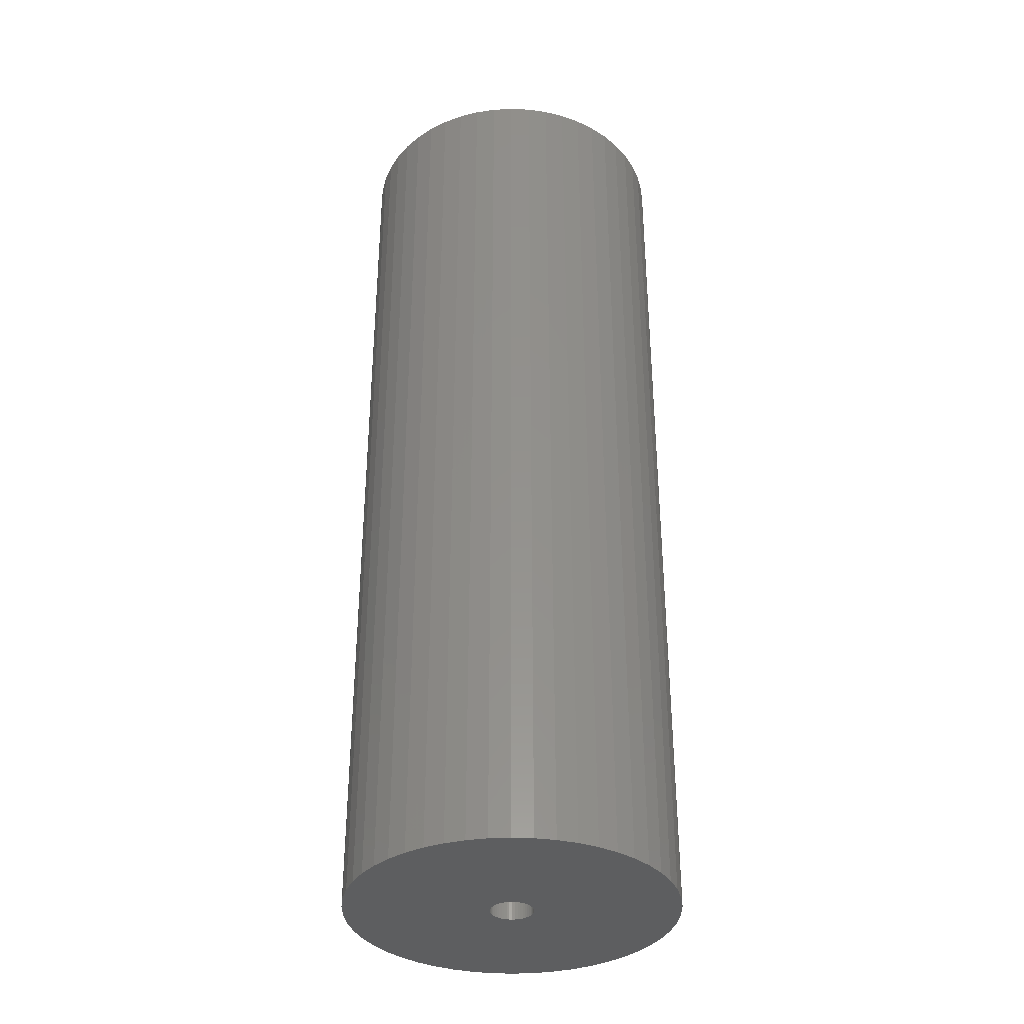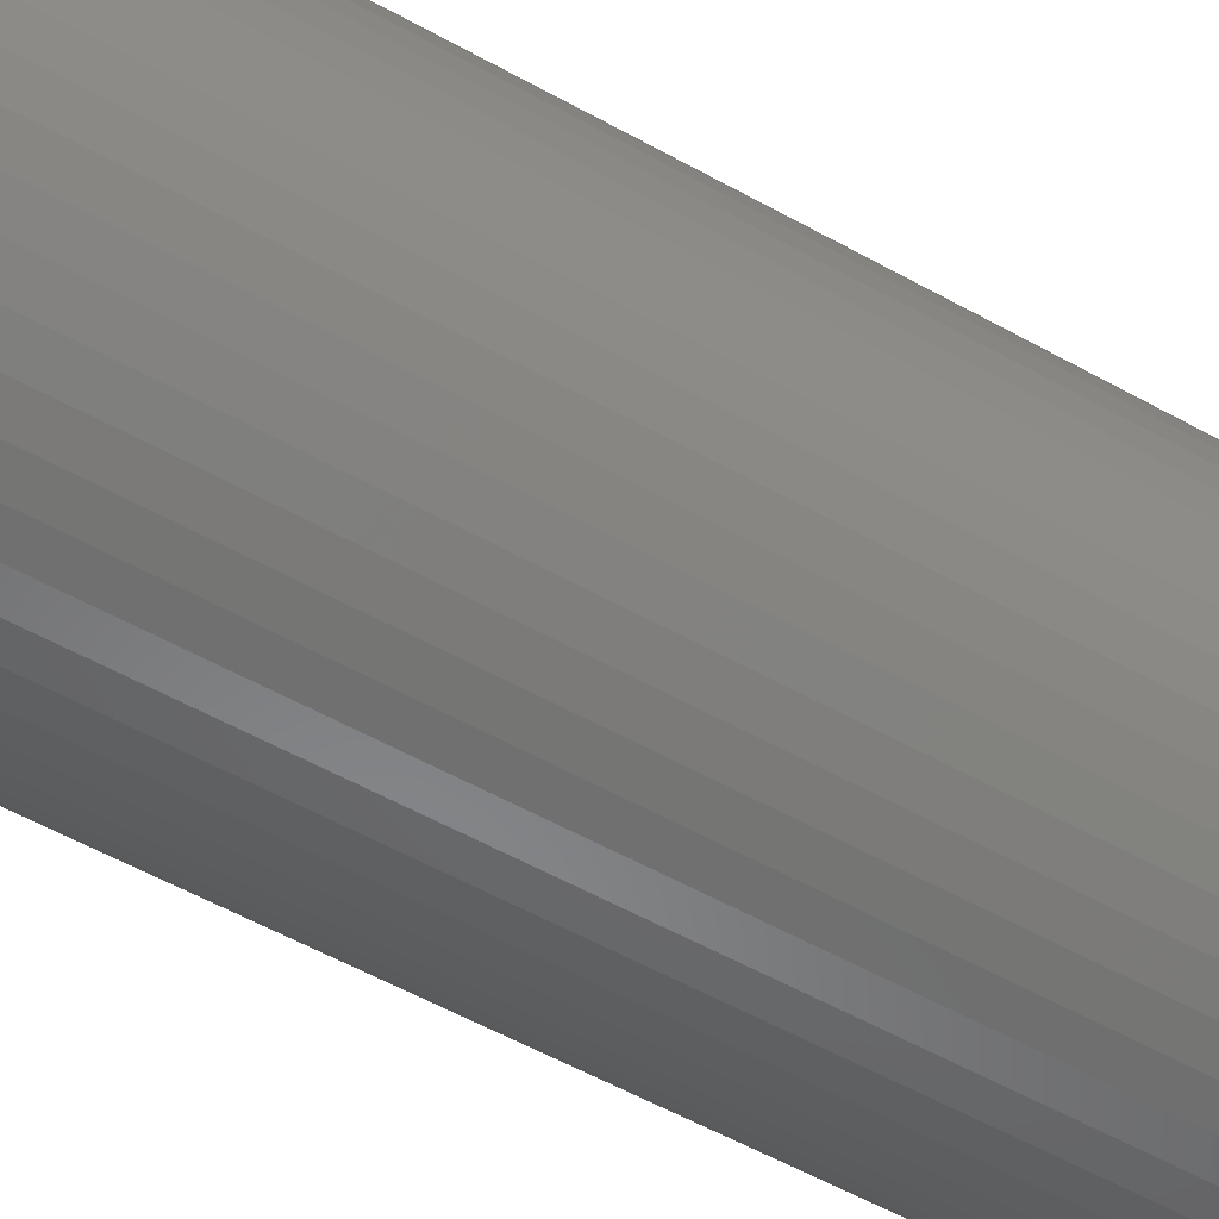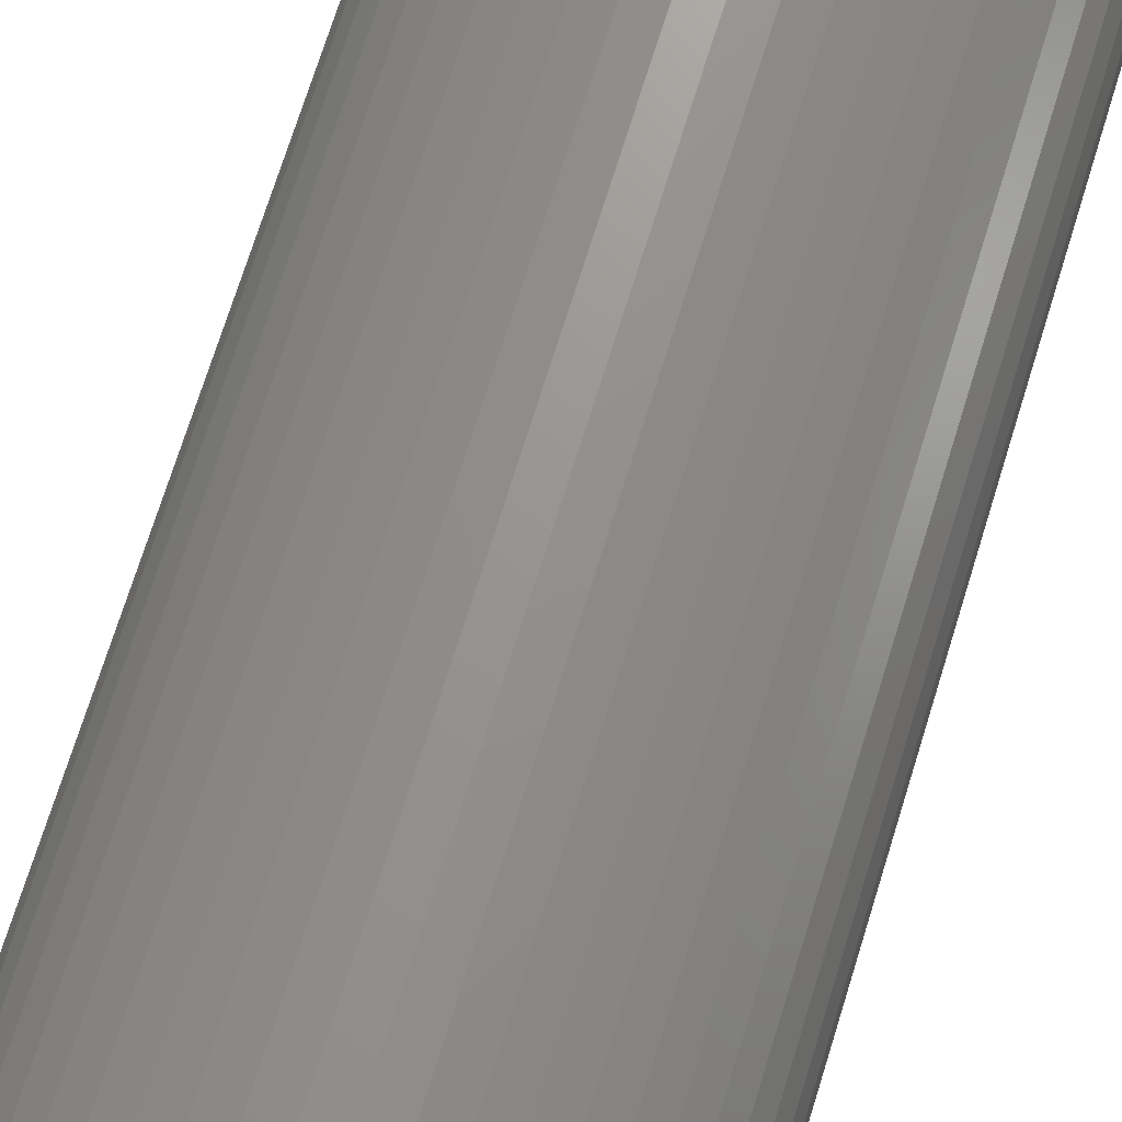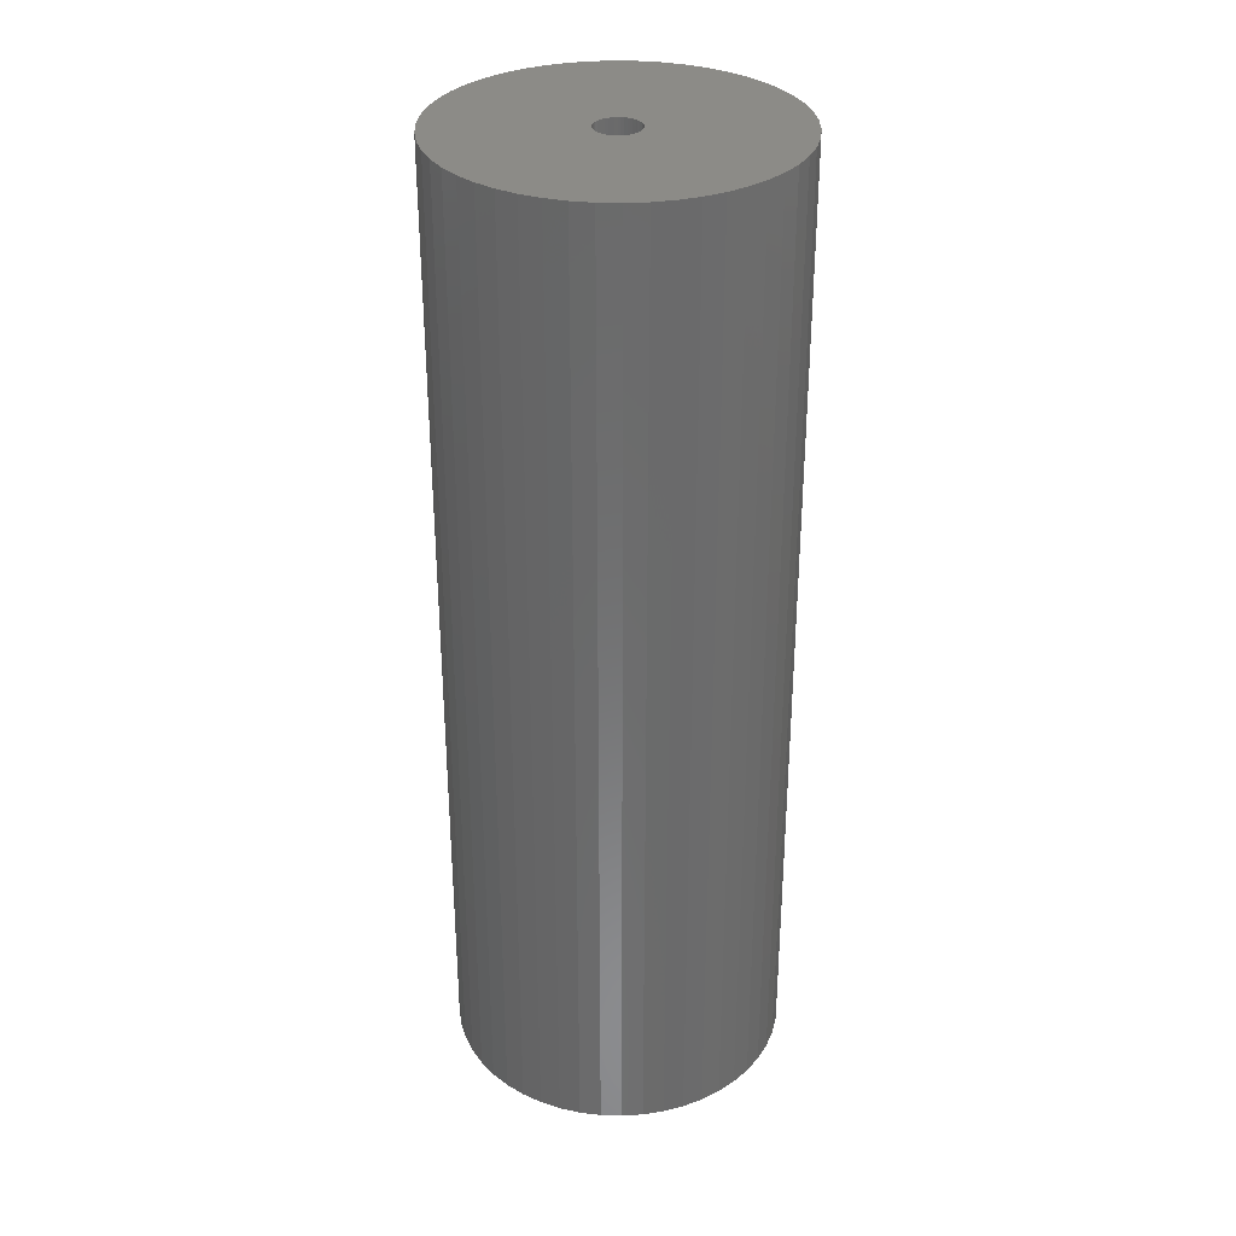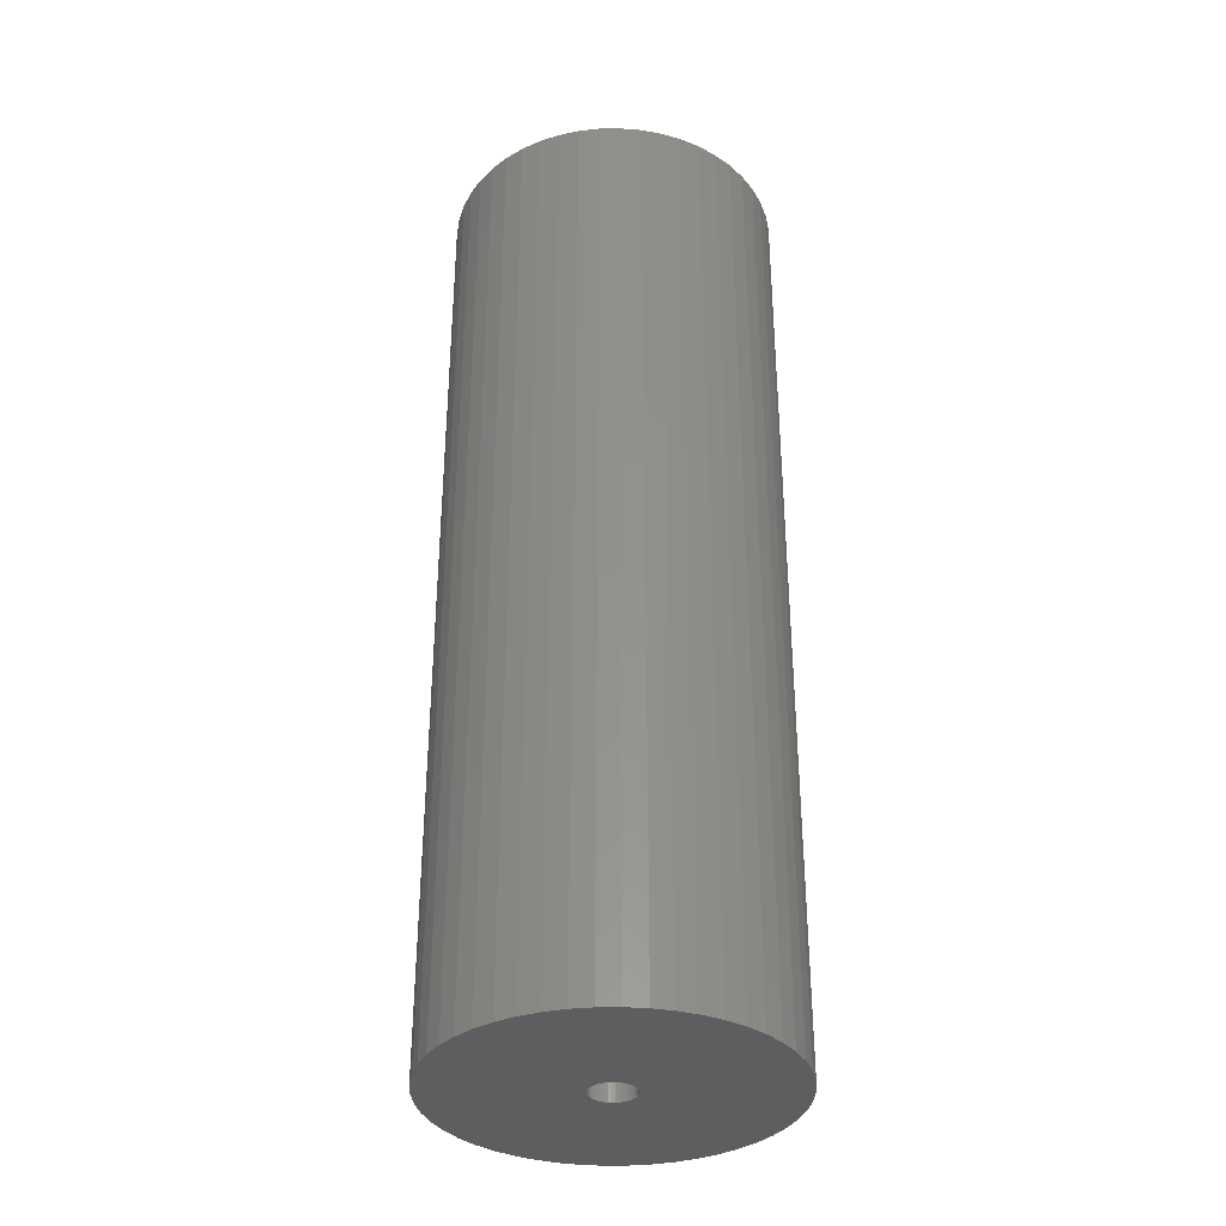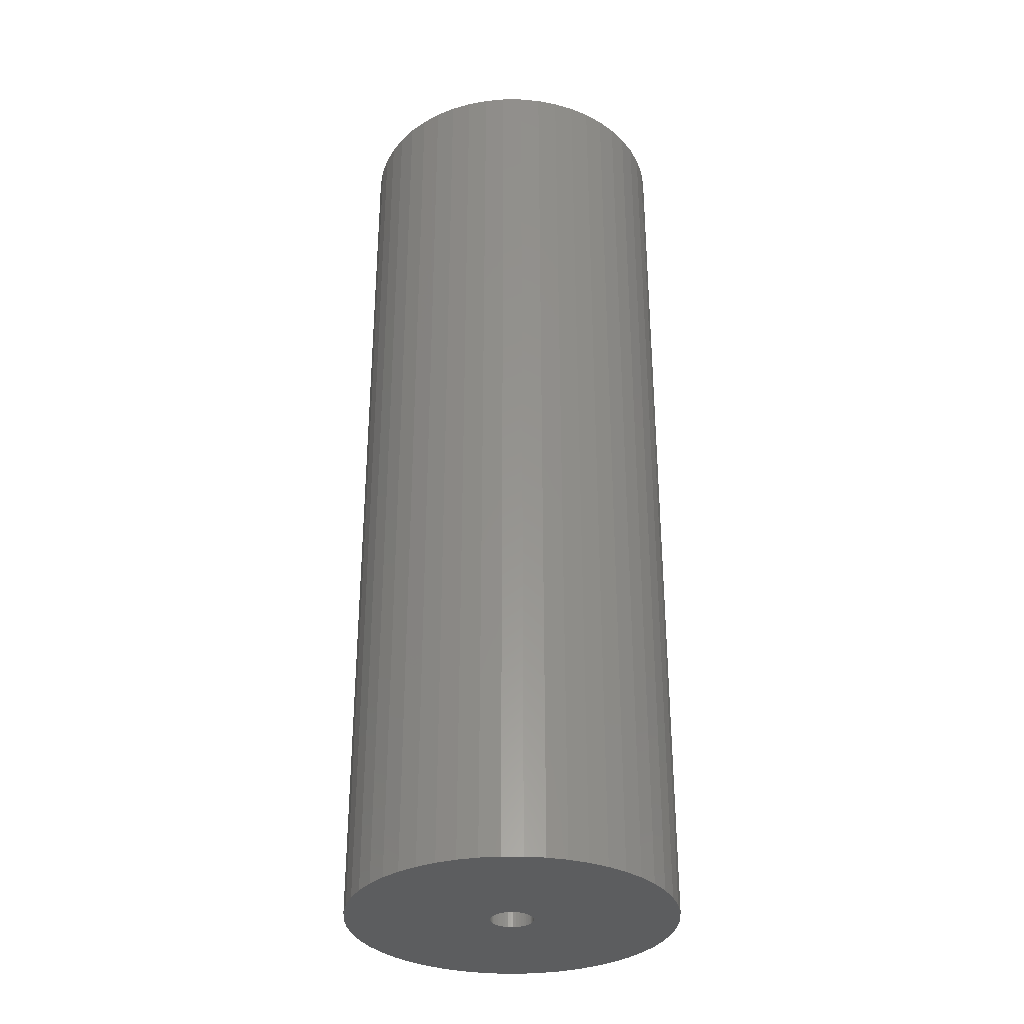
<metadata>
{"format":"stl","ext":"stl","renderer":"f3d","projection":"perspective","resolution":1024,"background":"white","views":[{"elev":-35.2,"azim":-154.5,"up":"+Z"},{"elev":-54.6,"azim":59.2,"up":"+Y"},{"elev":70.4,"azim":17.1,"up":"+Y"},{"elev":32.5,"azim":-40.9,"up":"+Z"},{"elev":-34.7,"azim":-34.9,"up":"+Z"},{"elev":-32.4,"azim":100.7,"up":"+Z"}]}
</metadata>
<code>
# stl→obj: 200 verts, 400 faces
v 11.5 0 33
v 11.41 1.441 -33
v 11.41 1.441 33
v 11.5 0 -33
v -11.5 0 -33
v -11.41 1.441 33
v -11.41 1.441 -33
v -11.5 0 33
v 0.7221 11.48 -33
v -0.7221 11.48 33
v 0.7221 11.48 33
v -0.7221 11.48 -33
v -0.7221 -11.48 -33
v 0.7221 -11.48 33
v -0.7221 -11.48 33
v 0.7221 -11.48 -33
v 8.383 -7.872 33
v 9.304 -6.76 -33
v 9.304 -6.76 33
v 8.383 -7.872 -33
v 8.383 7.872 -33
v 7.33 8.861 33
v 8.383 7.872 33
v 7.33 8.861 -33
v -7.33 8.861 -33
v -8.383 7.872 33
v -7.33 8.861 33
v -8.383 7.872 -33
v -3.554 10.94 -33
v -4.896 10.41 33
v -3.554 10.94 33
v -4.896 10.41 -33
v 10.69 4.233 33
v 10.08 5.54 -33
v 10.08 5.54 33
v 10.69 4.233 -33
v 4.896 10.41 -33
v 3.554 10.94 33
v 4.896 10.41 33
v 3.554 10.94 -33
v 6.162 9.71 -33
v 6.162 9.71 33
v -10.69 4.233 -33
v -10.08 5.54 33
v -10.08 5.54 -33
v -10.69 4.233 33
v -9.304 6.76 -33
v -9.304 6.76 33
v 1.5 0 33
v 1.488 0.188 33
v 11.14 2.86 33
v 11.41 -1.441 33
v 1.453 0.373 33
v 1.488 -0.188 33
v 1.395 0.5522 33
v 11.14 -2.86 33
v 1.314 0.7226 33
v 9.304 6.76 33
v 1.453 -0.373 33
v 1.214 0.8817 33
v 10.69 -4.233 33
v 1.093 1.027 33
v 1.395 -0.5522 33
v 0.9561 1.156 33
v 10.08 -5.54 33
v 0.8037 1.266 33
v 1.314 -0.7226 33
v 0.6387 1.357 33
v 0.4635 1.427 33
v 2.155 11.3 33
v 1.214 -0.8817 33
v 0.2811 1.473 33
v 0.09418 1.497 33
v -0.09418 1.497 33
v -0.2811 1.473 33
v -2.155 11.3 33
v -0.4635 1.427 33
v -0.6387 1.357 33
v -0.8037 1.266 33
v -6.162 9.71 33
v -0.9561 1.156 33
v -1.093 1.027 33
v -1.214 0.8817 33
v 1.093 -1.027 33
v 7.33 -8.861 33
v 0.9561 -1.156 33
v 6.162 -9.71 33
v 0.8037 -1.266 33
v 4.896 -10.41 33
v 0.6387 -1.357 33
v 3.554 -10.94 33
v 0.4635 -1.427 33
v 2.155 -11.3 33
v 0.2811 -1.473 33
v 0.09418 -1.497 33
v -0.09418 -1.497 33
v -0.2811 -1.473 33
v -2.155 -11.3 33
v -0.4635 -1.427 33
v -3.554 -10.94 33
v -0.6387 -1.357 33
v -4.896 -10.41 33
v -0.8037 -1.266 33
v -6.162 -9.71 33
v -0.9561 -1.156 33
v -7.33 -8.861 33
v -1.093 -1.027 33
v -8.383 -7.872 33
v -1.214 -0.8817 33
v -9.304 -6.76 33
v -1.314 -0.7226 33
v -10.08 -5.54 33
v -1.395 -0.5522 33
v -10.69 -4.233 33
v -1.453 -0.373 33
v -11.14 -2.86 33
v -1.488 -0.188 33
v -11.41 -1.441 33
v -1.5 0 33
v -1.314 0.7226 33
v -1.395 0.5522 33
v -1.453 0.373 33
v -11.14 2.86 33
v -1.488 0.188 33
v -2.155 11.3 -33
v 1.5 0 -33
v 11.41 -1.441 -33
v 1.488 -0.188 -33
v 11.14 -2.86 -33
v 1.453 -0.373 -33
v 10.69 -4.233 -33
v 1.488 0.188 -33
v 1.395 -0.5522 -33
v 10.08 -5.54 -33
v 11.14 2.86 -33
v 1.314 -0.7226 -33
v 1.453 0.373 -33
v 1.214 -0.8817 -33
v 1.093 -1.027 -33
v 7.33 -8.861 -33
v 1.395 0.5522 -33
v 0.9561 -1.156 -33
v 6.162 -9.71 -33
v 0.8037 -1.266 -33
v 4.896 -10.41 -33
v 1.314 0.7226 -33
v 0.6387 -1.357 -33
v 3.554 -10.94 -33
v 9.304 6.76 -33
v 0.4635 -1.427 -33
v 2.155 -11.3 -33
v 1.214 0.8817 -33
v 0.2811 -1.473 -33
v 0.09418 -1.497 -33
v -0.09418 -1.497 -33
v -0.2811 -1.473 -33
v -2.155 -11.3 -33
v -0.4635 -1.427 -33
v -3.554 -10.94 -33
v -0.6387 -1.357 -33
v -4.896 -10.41 -33
v -0.8037 -1.266 -33
v -6.162 -9.71 -33
v -0.9561 -1.156 -33
v -7.33 -8.861 -33
v -1.093 -1.027 -33
v -8.383 -7.872 -33
v -1.214 -0.8817 -33
v 1.093 1.027 -33
v 0.9561 1.156 -33
v 0.8037 1.266 -33
v 0.6387 1.357 -33
v 0.4635 1.427 -33
v 2.155 11.3 -33
v 0.2811 1.473 -33
v 0.09418 1.497 -33
v -0.09418 1.497 -33
v -0.2811 1.473 -33
v -0.4635 1.427 -33
v -0.6387 1.357 -33
v -0.8037 1.266 -33
v -6.162 9.71 -33
v -0.9561 1.156 -33
v -1.093 1.027 -33
v -1.214 0.8817 -33
v -1.314 0.7226 -33
v -1.395 0.5522 -33
v -1.453 0.373 -33
v -11.14 2.86 -33
v -1.488 0.188 -33
v -1.5 0 -33
v -9.304 -6.76 -33
v -1.314 -0.7226 -33
v -10.08 -5.54 -33
v -1.395 -0.5522 -33
v -10.69 -4.233 -33
v -1.453 -0.373 -33
v -11.14 -2.86 -33
v -1.488 -0.188 -33
v -11.41 -1.441 -33
f 1 2 3
f 2 1 4
f 5 6 7
f 6 5 8
f 9 10 11
f 10 9 12
f 13 14 15
f 14 13 16
f 17 18 19
f 18 17 20
f 21 22 23
f 22 21 24
f 25 26 27
f 26 25 28
f 29 30 31
f 30 29 32
f 33 34 35
f 34 33 36
f 37 38 39
f 38 37 40
f 41 39 42
f 39 41 37
f 43 44 45
f 44 43 46
f 47 26 28
f 26 47 48
f 49 1 3
f 50 3 51
f 1 49 52
f 53 51 33
f 54 52 49
f 55 33 35
f 52 54 56
f 57 35 58
f 59 56 54
f 60 58 23
f 56 59 61
f 62 23 22
f 63 61 59
f 64 22 42
f 61 63 65
f 66 42 39
f 67 65 63
f 68 39 38
f 65 67 19
f 69 38 70
f 71 19 67
f 19 71 17
f 3 50 49
f 51 53 50
f 33 55 53
f 35 57 55
f 58 60 57
f 23 62 60
f 22 64 62
f 42 66 64
f 72 70 11
f 39 68 66
f 38 69 68
f 70 72 69
f 11 73 72
f 11 74 73
f 10 74 11
f 74 10 75
f 76 75 10
f 75 76 77
f 31 77 76
f 77 31 78
f 30 78 31
f 78 30 79
f 80 79 30
f 79 80 81
f 27 81 80
f 81 27 82
f 82 26 83
f 26 82 27
f 84 17 71
f 17 84 85
f 86 85 84
f 85 86 87
f 88 87 86
f 87 88 89
f 90 89 88
f 89 90 91
f 92 91 90
f 91 92 93
f 94 93 92
f 93 94 14
f 95 14 94
f 96 14 95
f 15 96 97
f 98 97 99
f 100 99 101
f 96 15 14
f 102 101 103
f 104 103 105
f 106 105 107
f 108 107 109
f 110 109 111
f 112 111 113
f 114 113 115
f 116 115 117
f 97 98 15
f 118 117 119
f 48 83 26
f 83 48 120
f 99 100 98
f 44 120 48
f 101 102 100
f 120 44 121
f 103 104 102
f 46 121 44
f 105 106 104
f 121 46 122
f 107 108 106
f 123 122 46
f 109 110 108
f 122 123 124
f 111 112 110
f 6 124 123
f 113 114 112
f 124 6 119
f 115 116 114
f 8 119 6
f 117 118 116
f 119 8 118
f 12 76 10
f 76 12 125
f 126 4 127
f 128 127 129
f 4 126 2
f 130 129 131
f 132 2 126
f 133 131 134
f 2 132 135
f 136 134 18
f 137 135 132
f 138 18 20
f 135 137 36
f 139 20 140
f 141 36 137
f 142 140 143
f 36 141 34
f 144 143 145
f 146 34 141
f 147 145 148
f 34 146 149
f 150 148 151
f 152 149 146
f 149 152 21
f 127 128 126
f 129 130 128
f 131 133 130
f 134 136 133
f 18 138 136
f 20 139 138
f 140 142 139
f 143 144 142
f 153 151 16
f 145 147 144
f 148 150 147
f 151 153 150
f 16 154 153
f 16 155 154
f 13 155 16
f 155 13 156
f 157 156 13
f 156 157 158
f 159 158 157
f 158 159 160
f 161 160 159
f 160 161 162
f 163 162 161
f 162 163 164
f 165 164 163
f 164 165 166
f 166 167 168
f 167 166 165
f 169 21 152
f 21 169 24
f 170 24 169
f 24 170 41
f 171 41 170
f 41 171 37
f 172 37 171
f 37 172 40
f 173 40 172
f 40 173 174
f 175 174 173
f 174 175 9
f 176 9 175
f 177 9 176
f 12 177 178
f 125 178 179
f 29 179 180
f 177 12 9
f 32 180 181
f 182 181 183
f 25 183 184
f 28 184 185
f 47 185 186
f 45 186 187
f 43 187 188
f 189 188 190
f 178 125 12
f 7 190 191
f 192 168 167
f 168 192 193
f 179 29 125
f 194 193 192
f 180 32 29
f 193 194 195
f 181 182 32
f 196 195 194
f 183 25 182
f 195 196 197
f 184 28 25
f 198 197 196
f 185 47 28
f 197 198 199
f 186 45 47
f 200 199 198
f 187 43 45
f 199 200 191
f 188 189 43
f 5 191 200
f 190 7 189
f 191 5 7
f 51 36 33
f 36 51 135
f 3 135 51
f 135 3 2
f 58 21 23
f 21 58 149
f 35 149 58
f 149 35 34
f 40 70 38
f 70 40 174
f 174 11 70
f 11 174 9
f 24 42 22
f 42 24 41
f 45 48 47
f 48 45 44
f 189 46 43
f 46 189 123
f 7 123 189
f 123 7 6
f 32 80 30
f 80 32 182
f 182 27 80
f 27 182 25
f 125 31 76
f 31 125 29
f 52 4 1
f 4 52 127
f 194 114 196
f 114 194 112
f 145 87 89
f 87 145 143
f 61 129 56
f 129 61 131
f 198 118 200
f 118 198 116
f 200 8 5
f 8 200 118
f 196 116 198
f 116 196 114
f 140 17 85
f 17 140 20
f 148 89 91
f 89 148 145
f 151 91 93
f 91 151 148
f 16 93 14
f 93 16 151
f 19 134 65
f 134 19 18
f 56 127 52
f 127 56 129
f 157 15 98
f 15 157 13
f 161 100 102
f 100 161 159
f 167 110 192
f 110 167 108
f 167 106 108
f 106 167 165
f 143 85 87
f 85 143 140
f 65 131 61
f 131 65 134
f 159 98 100
f 98 159 157
f 192 112 194
f 112 192 110
f 163 102 104
f 102 163 161
f 165 104 106
f 104 165 163
f 126 50 132
f 50 126 49
f 119 190 124
f 190 119 191
f 177 73 74
f 73 177 176
f 154 96 95
f 96 154 155
f 170 62 64
f 62 170 169
f 184 81 82
f 81 184 183
f 180 77 78
f 77 180 179
f 138 67 136
f 67 138 71
f 141 57 146
f 57 141 55
f 132 53 137
f 53 132 50
f 173 68 69
f 68 173 172
f 175 69 72
f 69 175 173
f 172 66 68
f 66 172 171
f 121 186 120
f 186 121 187
f 122 187 121
f 187 122 188
f 178 74 75
f 74 178 177
f 107 168 109
f 168 107 166
f 153 95 94
f 95 153 154
f 147 92 90
f 92 147 150
f 137 55 141
f 55 137 53
f 152 62 169
f 62 152 60
f 146 60 152
f 60 146 57
f 176 72 73
f 72 176 175
f 171 64 66
f 64 171 170
f 120 185 83
f 185 120 186
f 83 184 82
f 184 83 185
f 124 188 122
f 188 124 190
f 181 78 79
f 78 181 180
f 183 79 81
f 79 183 181
f 179 75 77
f 75 179 178
f 144 90 88
f 90 144 147
f 139 86 84
f 86 139 142
f 130 54 128
f 54 130 59
f 136 63 133
f 63 136 67
f 139 71 138
f 71 139 84
f 128 49 126
f 49 128 54
f 164 107 105
f 107 164 166
f 109 193 111
f 193 109 168
f 113 197 115
f 197 113 195
f 150 94 92
f 94 150 153
f 142 88 86
f 88 142 144
f 133 59 130
f 59 133 63
f 155 97 96
f 97 155 156
f 162 105 103
f 105 162 164
f 158 101 99
f 101 158 160
f 160 103 101
f 103 160 162
f 156 99 97
f 99 156 158
f 111 195 113
f 195 111 193
f 115 199 117
f 199 115 197
f 117 191 119
f 191 117 199

</code>
